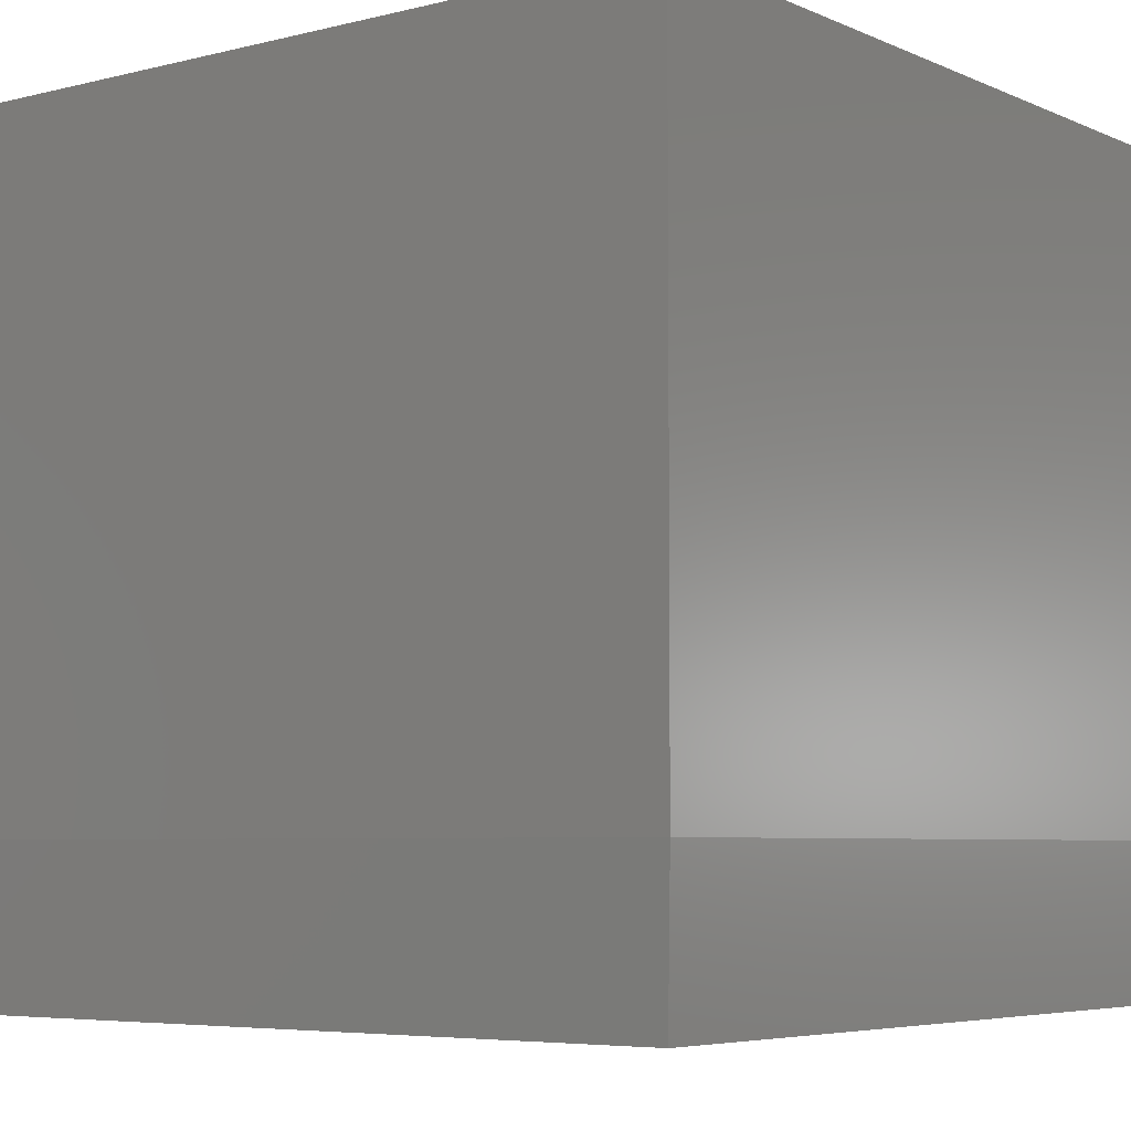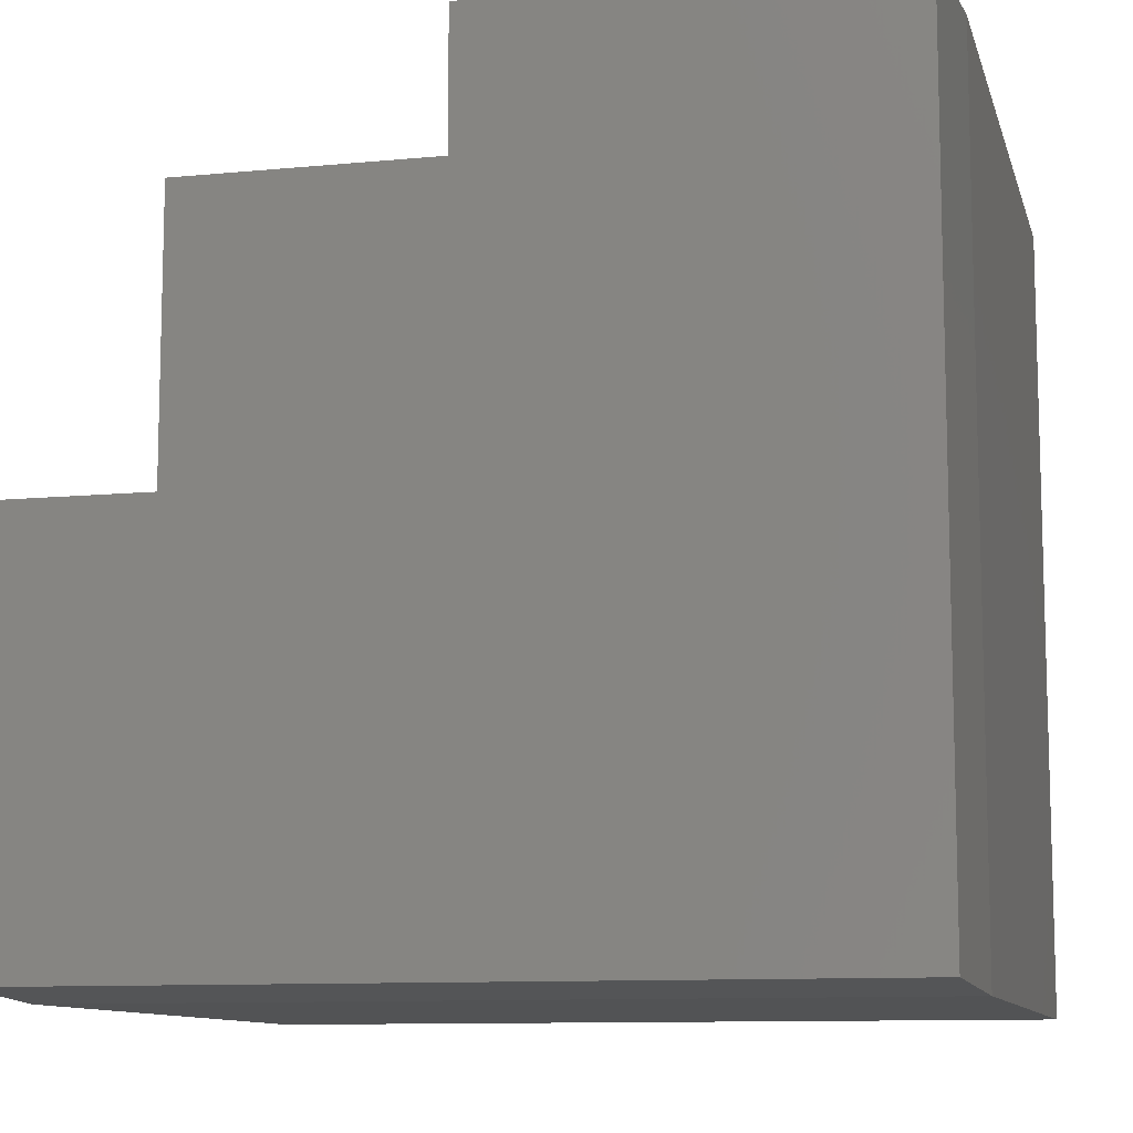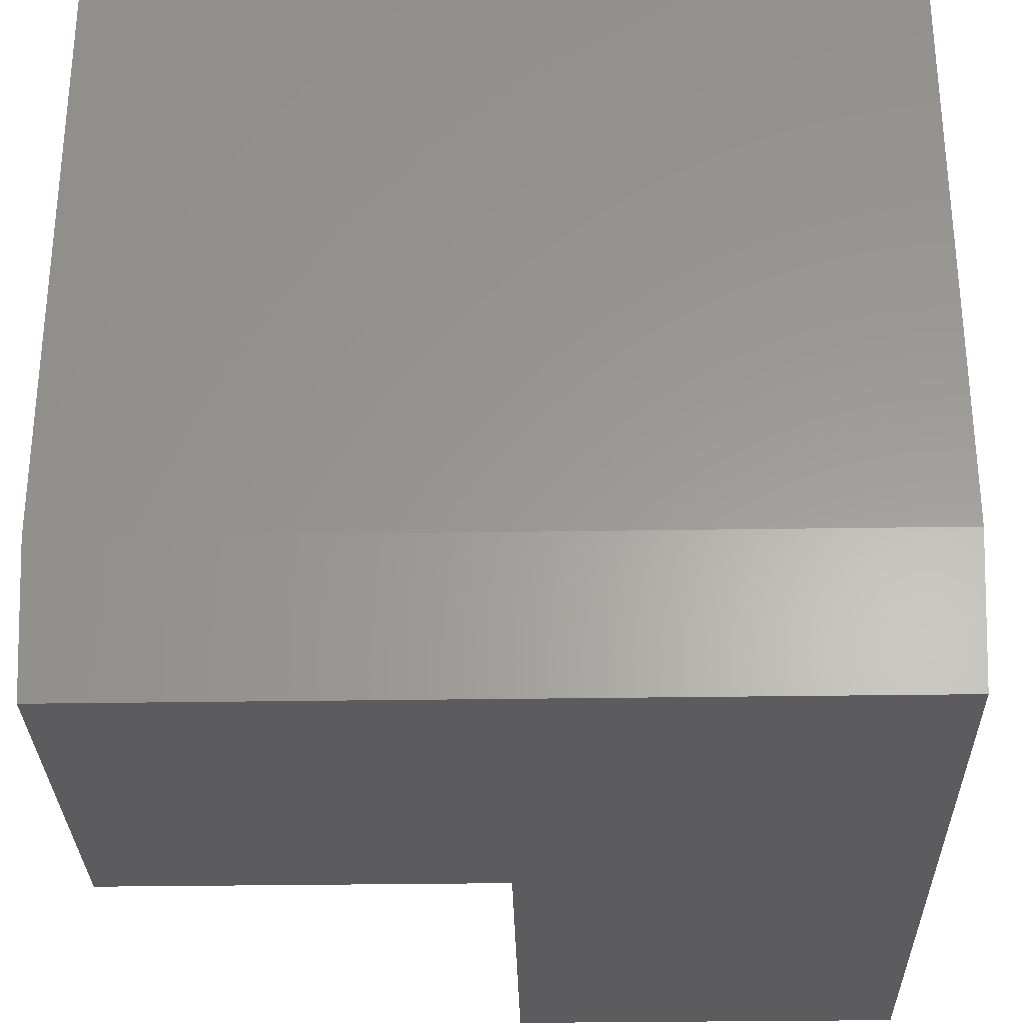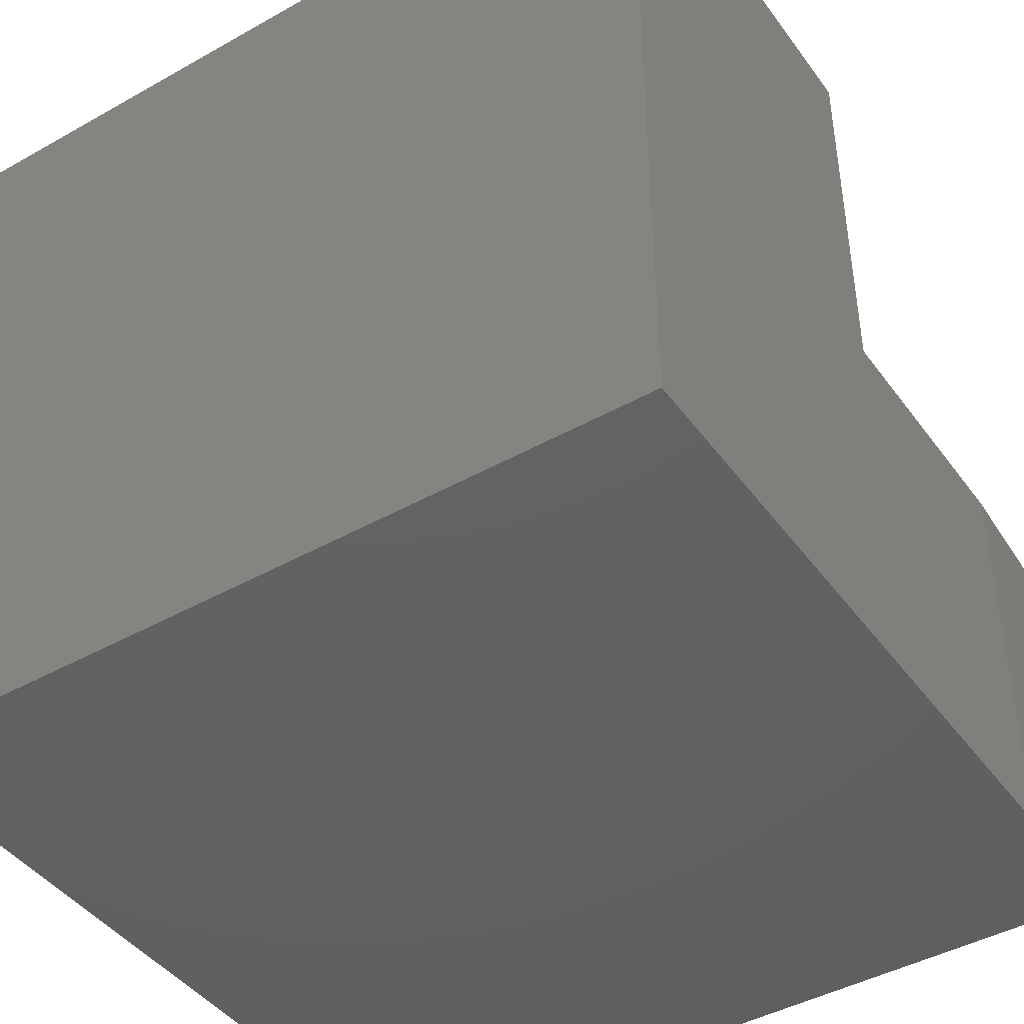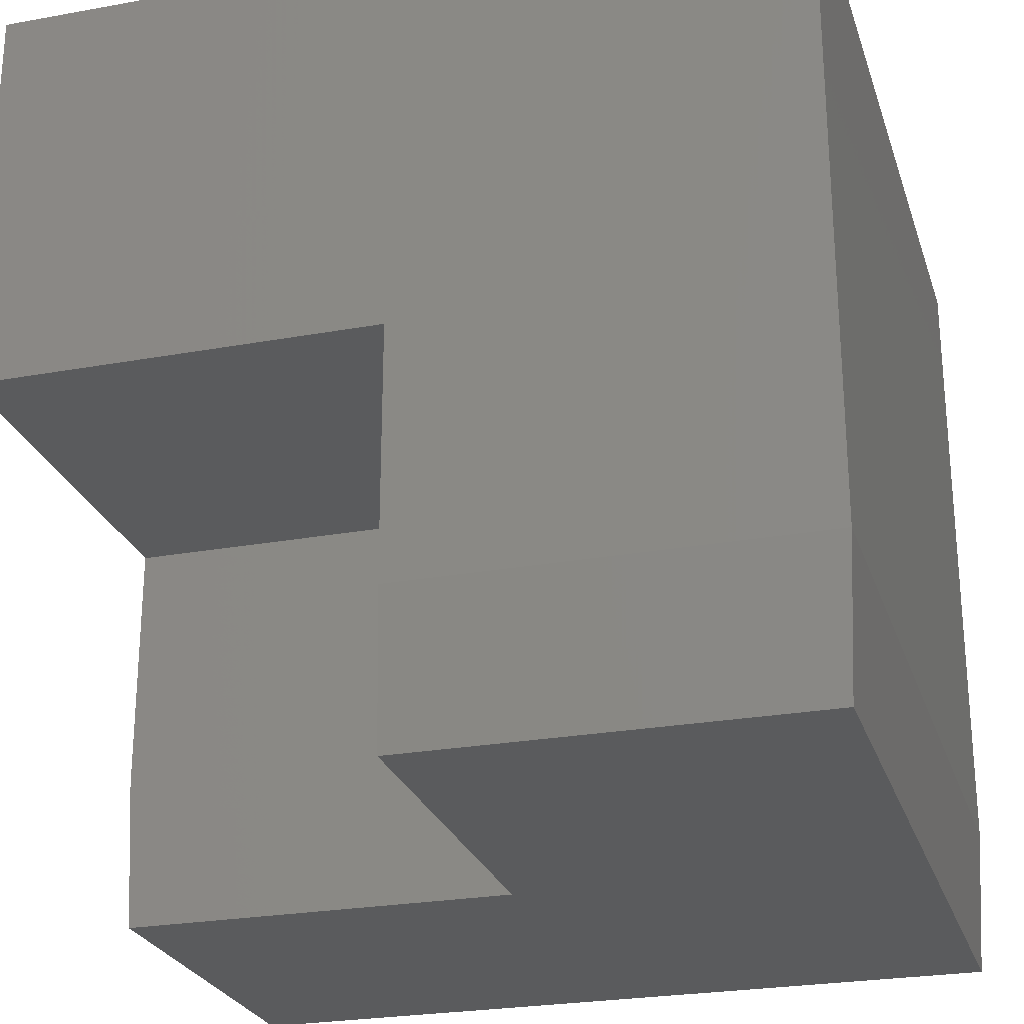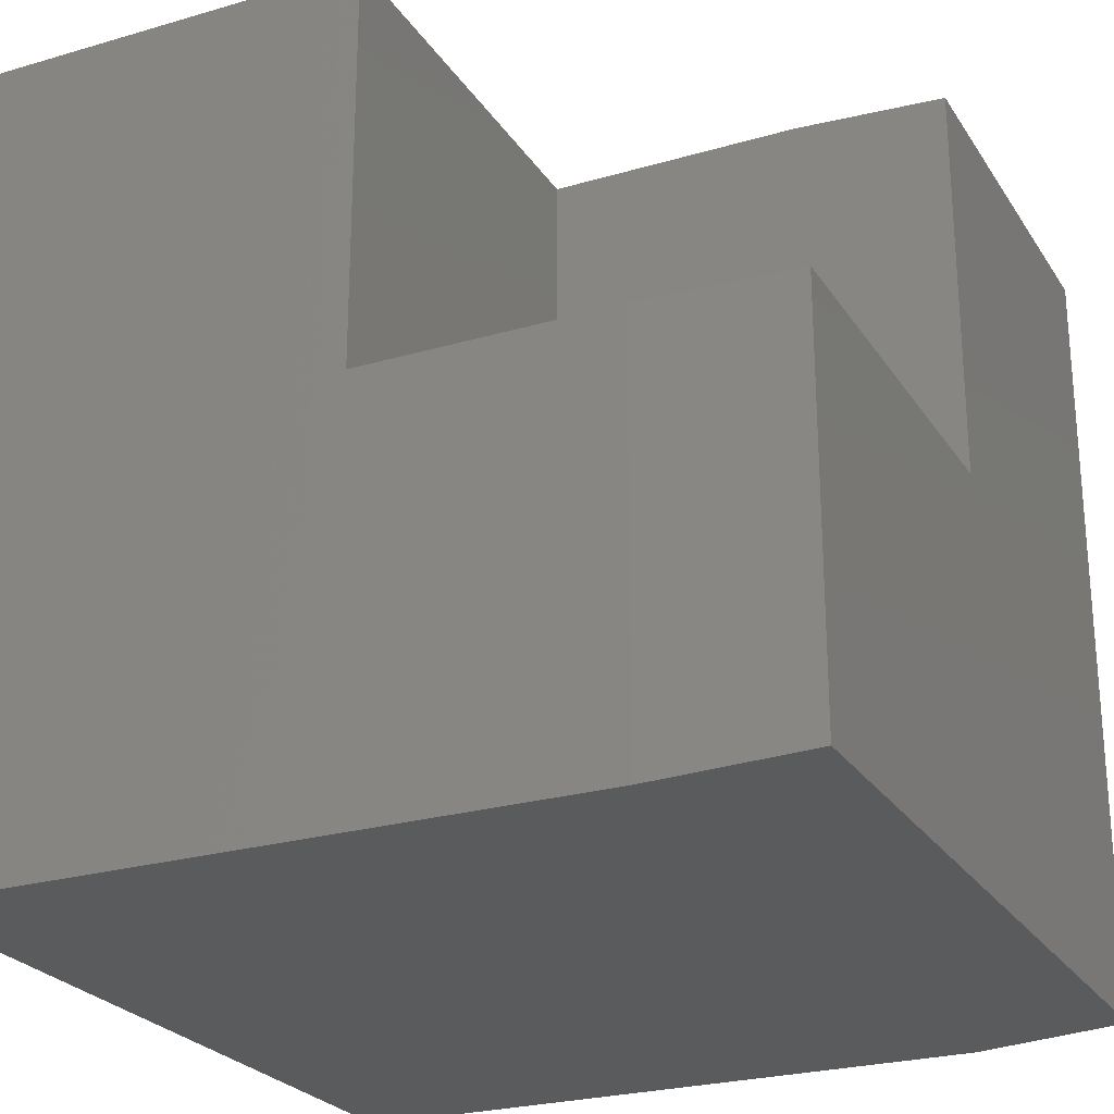
<metadata>
{"format":"stl","ext":"stl","renderer":"f3d","projection":"perspective","resolution":1024,"background":"white","views":[{"elev":-5.6,"azim":127.4,"up":"+Y"},{"elev":-10.4,"azim":13.7,"up":"+Z"},{"elev":-30.0,"azim":91.3,"up":"+Y"},{"elev":-43.7,"azim":-146.5,"up":"+Z"},{"elev":-25.5,"azim":16.3,"up":"+Y"},{"elev":-25.0,"azim":-64.6,"up":"+Z"}]}
</metadata>
<code>
# stl→obj: 19 verts, 34 faces
v 0.1797 -0.375 0.07031
v -0.1953 -0.375 0.07031
v 0.1797 -0.75 0.07031
v -0.1953 -0.6094 0.07031
v -0.1875 -0.75 0.07031
v 0.1797 -0.375 0.4453
v 0.1797 -0.6094 0.4453
v 0.1797 -0.75 0.4375
v 0.5547 8.327e-17 0.4453
v -0.1953 4.163e-17 0.4453
v -0.1953 -0.375 0.4453
v 0.5547 -0.6094 0.4453
v -0.1953 -0.6094 -0.3047
v -0.1953 0 -0.3047
v 0.5469 -0.75 0.4375
v 0.5469 -0.75 -0.2969
v -0.1875 -0.75 -0.2969
v 0.5547 4.163e-17 -0.3047
v 0.5547 -0.6094 -0.3047
f 1 2 3
f 3 2 4
f 3 4 5
f 6 1 7
f 7 1 3
f 7 3 8
f 9 10 11
f 9 11 6
f 9 6 7
f 9 7 12
f 13 4 14
f 14 4 2
f 14 2 10
f 10 2 11
f 15 8 16
f 16 8 3
f 16 3 17
f 17 3 5
f 4 13 5
f 5 13 17
f 12 7 15
f 15 7 8
f 2 1 11
f 11 1 6
f 18 9 19
f 19 9 12
f 14 18 13
f 13 18 19
f 19 12 16
f 16 12 15
f 13 19 17
f 17 19 16
f 14 10 18
f 18 10 9

</code>
